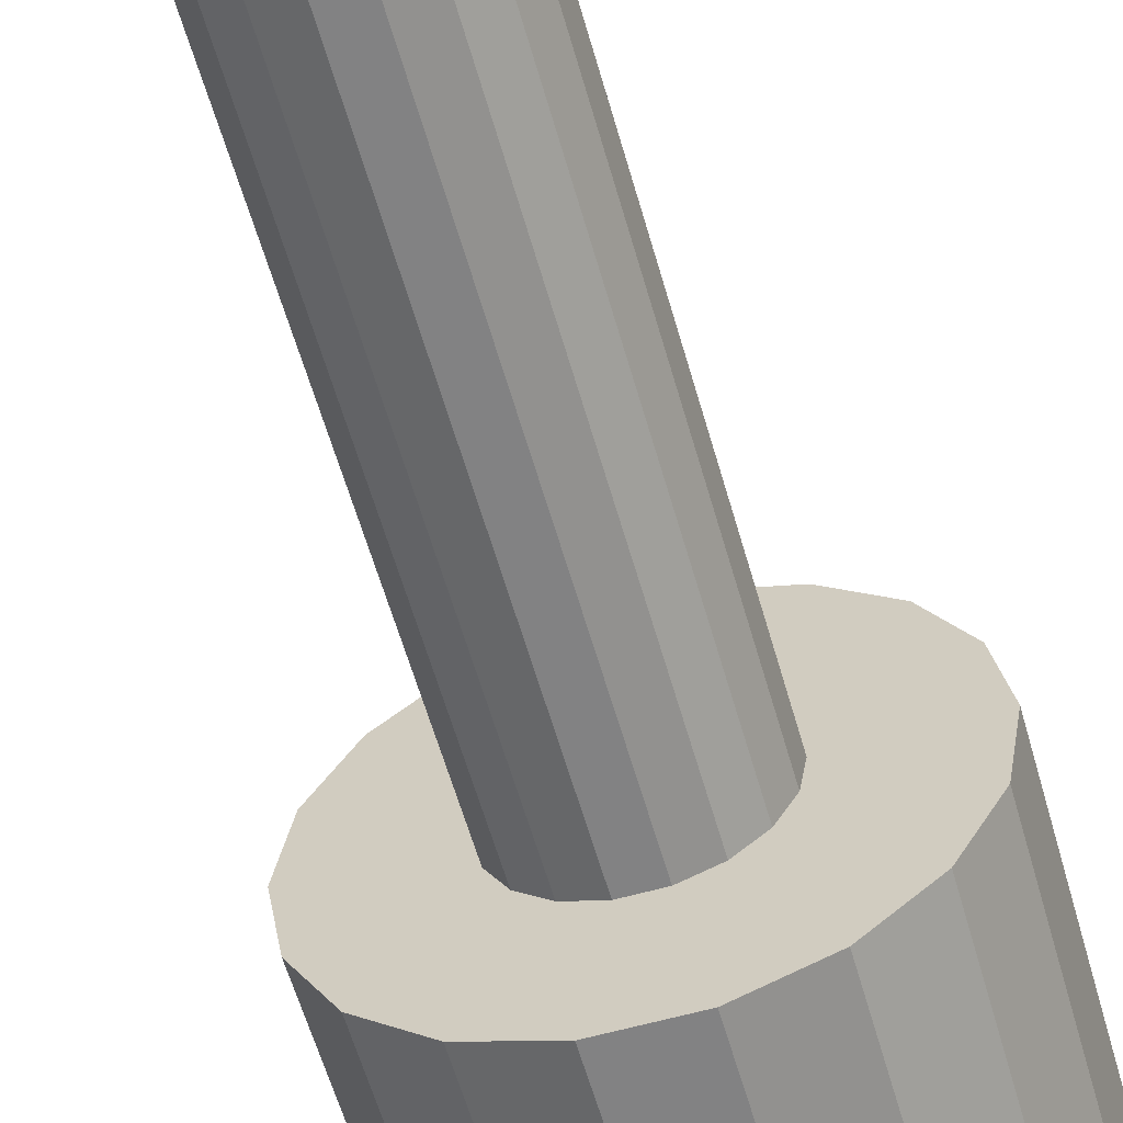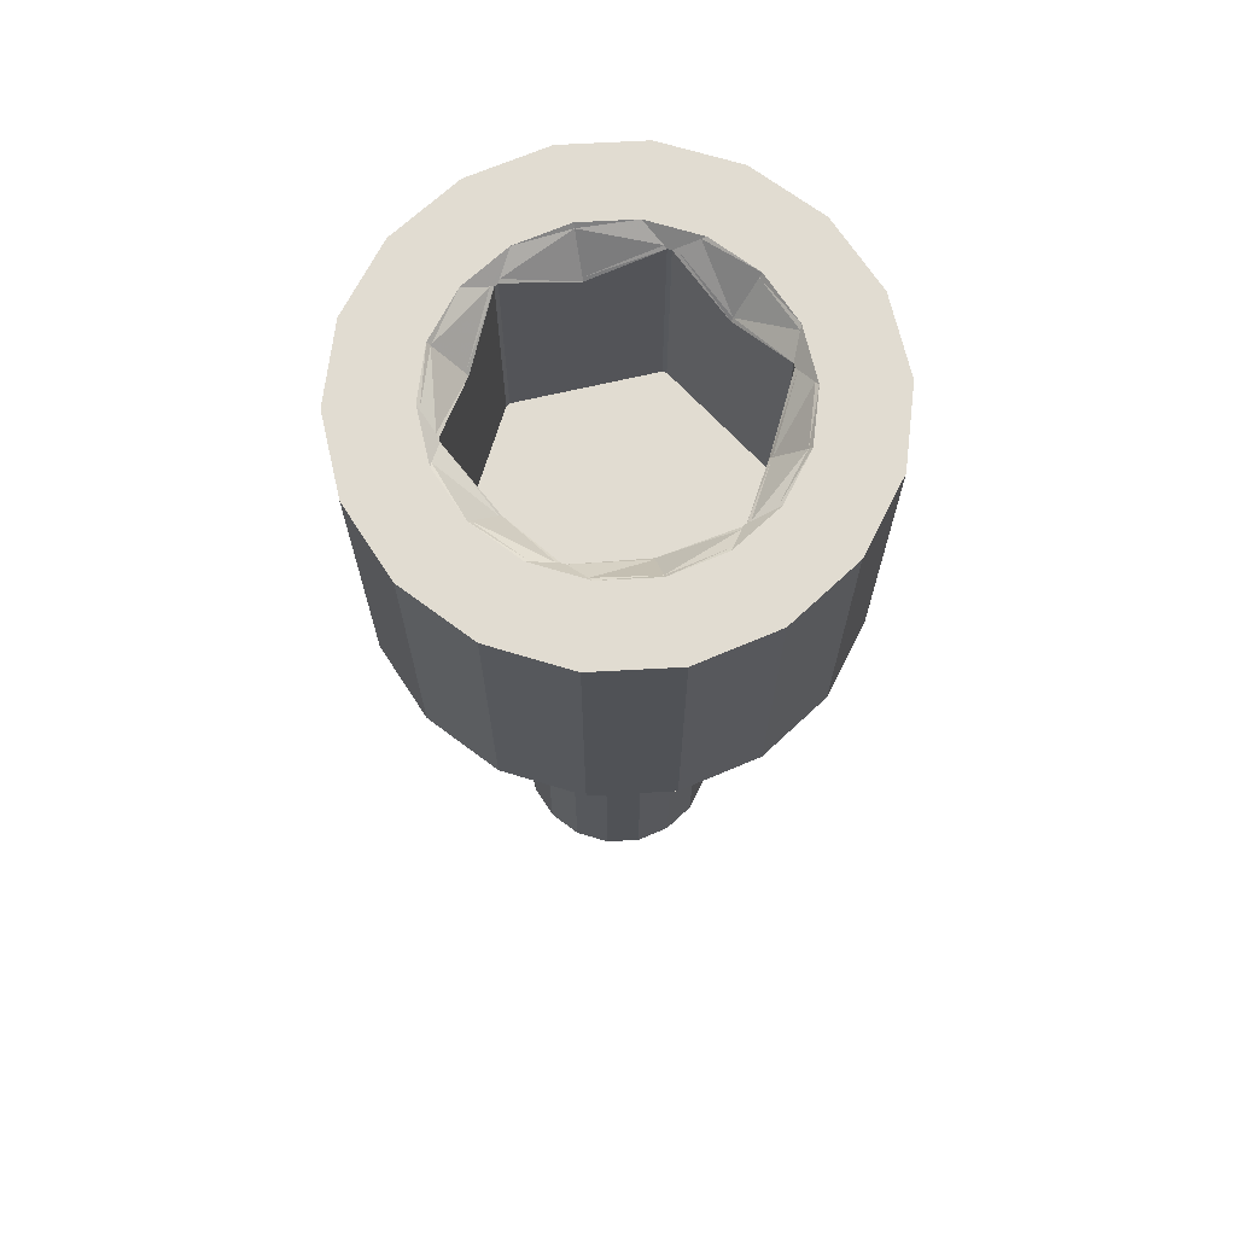
<metadata>
{"format":"obj","ext":"obj","renderer":"f3d","projection":"perspective","resolution":1024,"background":"white","views":[{"elev":-60.8,"azim":16.0,"up":"+Z"},{"elev":69.1,"azim":76.9,"up":"+Y"}]}
</metadata>
<code>
o bolt_1
v -0.06225 -0.4775 0.02267
v -0.04172 -0.48 0.01519
v -0.03401 -0.48 0.02855
v -0.05074 -0.4775 0.0426
v 0.0663 -0.4775 -0
v 0.0623 -0.4775 0.02267
v 0.04177 -0.48 0.01519
v 0.04444 -0.48 -0
v 0.0623 -0.4775 -0.02267
v 0.07357 -0.4485 -0.02677
v 0.07829 -0.4485 -0
v -0.03311 -0.4775 0.05739
v -0.02219 -0.48 0.03847
v 0.05079 -0.4775 0.0426
v 0.03316 -0.4775 0.05739
v 0.02223 -0.48 0.03847
v 0.03405 -0.48 0.02855
v 0.01153 -0.4775 0.06527
v 0.007736 -0.48 0.04375
v 0.05079 -0.4775 -0.0426
v 0.04177 -0.48 -0.01519
v 0.03405 -0.48 -0.02855
v 0.03316 -0.4775 -0.05739
v 0.02223 -0.48 -0.03847
v -0.06225 -0.4775 -0.02267
v -0.05074 -0.4775 -0.0426
v -0.03401 -0.48 -0.02855
v -0.04172 -0.48 -0.01519
v -0.01149 -0.4775 -0.06527
v -0.007691 -0.48 -0.04375
v -0.02219 -0.48 -0.03847
v -0.03311 -0.4775 -0.05739
v -0.06625 -0.4775 -0
v -0.0444 -0.48 -0
v 0.007736 -0.48 -0.04375
v 2.3e-05 -0.48 -0
v -0.007691 -0.48 0.04375
v 0.05998 -0.4485 -0.05031
v 0.01153 -0.4775 -0.06527
v -0.01149 -0.4775 0.06527
v 0.03916 -0.4485 -0.06778
v 0.01361 -0.4485 -0.07708
v -0.01357 -0.4485 -0.07708
v -0.03911 -0.4485 -0.06778
v -0.05993 -0.4485 -0.05031
v -0.07352 -0.4485 -0.02677
v -0.07824 -0.4485 -0
v -0.07352 -0.4485 0.02677
v -0.05993 -0.4485 0.05031
v -0.03911 -0.4485 0.06778
v -0.01357 -0.4485 0.07708
v 0.01361 -0.4485 0.07708
v 0.03916 -0.4485 0.06778
v 0.05998 -0.4485 0.05031
v 0.07357 -0.4485 0.02677
v 0.03916 -0.4426 -0.06778
v 0.01361 -0.4426 -0.07708
v 0.01361 0.02576 -0.07708
v 0.03916 0.02576 -0.06778
v -0.01357 -0.4426 -0.07708
v -0.01357 0.02576 -0.07708
v -0.07352 -0.4426 0.02677
v -0.05993 -0.4426 0.05031
v -0.05993 0.02576 0.05031
v -0.07352 0.02576 0.02677
v 0.03916 -0.4426 0.06778
v 0.05998 -0.4426 0.05031
v 0.05998 0.02576 0.05031
v 0.03916 0.02576 0.06778
v -0.05993 -0.4426 -0.05031
v -0.07352 -0.4426 -0.02677
v -0.07352 0.02576 -0.02677
v -0.05993 0.02576 -0.05031
v 0.07357 -0.4426 0.02677
v 0.07357 0.02576 0.02677
v 0.07357 -0.4426 -0.02677
v 0.05998 -0.4426 -0.05031
v 0.05998 0.02576 -0.05031
v 0.07357 0.02576 -0.02677
v -0.07824 0.02576 0
v -0.07824 -0.4426 -0
v -0.03911 0.02576 -0.06778
v -0.03911 -0.4426 -0.06778
v 0.07829 -0.4426 -0
v 0.07829 0.02576 0
v 0.01361 -0.4426 0.07708
v 0.01361 0.02576 0.07708
v -0.01357 0.02576 0.07708
v -0.01357 -0.4426 0.07708
v -0.03911 -0.4426 0.06778
v -0.03911 0.02576 0.06778
v 1.6e-05 0.01935 6.7e-05
v 0.1659 0.2645 -0.0603
v 0.1622 0.2645 -0.05896
v 0.1726 0.2645 6.7e-05
v 0.1765 0.2645 6.7e-05
v 0.1622 0.2645 0.0591
v 0.1659 0.2645 0.06044
v 0.1322 0.2645 0.111
v 0.1352 0.2645 0.1135
v 0.08631 0.2645 0.1495
v 0.08827 0.2645 0.1529
v 0.02999 0.2645 0.17
v 0.03067 0.2645 0.1739
v -0.02995 0.2645 0.17
v -0.03063 0.2645 0.1739
v -0.08628 0.2645 0.1495
v -0.08824 0.2645 0.1529
v -0.1322 0.2645 0.111
v -0.1352 0.2645 0.1135
v -0.1622 0.2645 0.0591
v -0.1659 0.2645 0.06044
v -0.1726 0.2645 6.7e-05
v -0.1765 0.2645 6.7e-05
v -0.1622 0.2645 -0.05896
v -0.1659 0.2645 -0.0603
v -0.1322 0.2645 -0.1109
v -0.1352 0.2645 -0.1134
v -0.08628 0.2645 -0.1494
v -0.08824 0.2645 -0.1528
v -0.02995 0.2645 -0.1699
v -0.03063 0.2645 -0.1738
v 0.02999 0.2645 -0.1699
v 0.03067 0.2645 -0.1738
v 0.08631 0.2645 -0.1494
v 0.08827 0.2645 -0.1528
v 0.1322 0.2645 -0.1109
v 0.1352 0.2645 -0.1134
v 0.03067 0.2606 0.1739
v 0.03067 0.1419 0.1739
v 0.08827 0.2606 0.1529
v 0.08827 0.1419 0.1529
v 0.1352 0.2606 0.1135
v 0.1352 0.1419 0.1135
v 0.1659 0.2606 0.06044
v 0.1659 0.1419 0.06044
v 0.1765 0.2606 6.7e-05
v 0.1765 0.1419 6.7e-05
v 0.1659 0.2606 -0.0603
v 0.1659 0.1419 -0.0603
v 0.1352 0.2606 -0.1134
v 0.1352 0.1419 -0.1134
v 0.08827 0.2606 -0.1528
v 0.08827 0.1419 -0.1528
v 0.03067 0.2606 -0.1738
v 0.03067 0.1419 -0.1738
v -0.03063 0.2606 -0.1738
v -0.03063 0.1419 -0.1738
v -0.08824 0.2606 -0.1528
v -0.08824 0.1419 -0.1528
v -0.1352 0.2606 -0.1134
v -0.1352 0.1419 -0.1134
v -0.1659 0.2606 -0.0603
v -0.1659 0.1419 -0.0603
v -0.1765 0.2606 6.7e-05
v -0.1765 0.1419 6.7e-05
v -0.1659 0.2606 0.06044
v -0.1659 0.1419 0.06044
v -0.1352 0.2606 0.1135
v -0.1352 0.1419 0.1135
v -0.08824 0.2606 0.1529
v -0.08824 0.1419 0.1529
v -0.03063 0.2606 0.1739
v -0.03063 0.1419 0.1739
v -0.1726 0.01935 6.7e-05
v -0.1765 0.01935 6.7e-05
v -0.1322 0.01935 0.111
v -0.1352 0.01935 0.1135
v 0.08631 0.01935 -0.1494
v 0.08827 0.01935 -0.1528
v 0.02999 0.01935 0.17
v 0.03067 0.01935 0.1739
v -0.08628 0.01935 -0.1494
v -0.08824 0.01935 -0.1528
v 0.1622 0.01935 0.0591
v 0.1659 0.01935 0.06044
v 0.1322 0.01935 -0.1109
v 0.1352 0.01935 -0.1134
v -0.02995 0.01935 -0.1699
v -0.03063 0.01935 -0.1738
v -0.1622 0.01935 -0.05896
v -0.1659 0.01935 -0.0603
v -0.1622 0.01935 0.0591
v -0.1659 0.01935 0.06044
v -0.02995 0.01935 0.17
v -0.03063 0.01935 0.1739
v 0.1322 0.01935 0.111
v 0.1352 0.01935 0.1135
v 0.1622 0.01935 -0.05896
v 0.1659 0.01935 -0.0603
v 0.02999 0.01935 -0.1699
v 0.03067 0.01935 -0.1738
v -0.1322 0.01935 -0.1109
v -0.1352 0.01935 -0.1134
v -0.08628 0.01935 0.1495
v -0.08824 0.01935 0.1529
v 0.08631 0.01935 0.1495
v 0.08827 0.01935 0.1529
v 0.1726 0.01935 6.7e-05
v 0.1765 0.01935 6.7e-05
v 0.03067 0.02327 0.1739
v 0.08827 0.02327 0.1529
v 0.1352 0.02327 0.1135
v 0.1659 0.02327 0.06044
v 0.1765 0.02327 6.7e-05
v 0.1659 0.02327 -0.0603
v 0.1352 0.02327 -0.1134
v 0.08827 0.02327 -0.1528
v 0.03067 0.02327 -0.1738
v -0.03063 0.02327 -0.1738
v -0.08824 0.02327 -0.1528
v -0.1352 0.02327 -0.1134
v -0.1659 0.02327 -0.0603
v -0.1765 0.02327 6.7e-05
v -0.1659 0.02327 0.06044
v -0.1352 0.02327 0.1135
v -0.08824 0.02327 0.1529
v -0.03063 0.02327 0.1739
v 0.1165 0.2645 -0.04233
v 0.1128 0.2645 -0.04099
v 0.124 0.2645 6.7e-05
v 0.12 0.2645 6.7e-05
v 0.1165 0.2645 0.04246
v 0.1128 0.2645 0.04112
v 0.09497 0.2645 0.07974
v 0.09197 0.2645 0.07722
v 0.06199 0.2645 0.1074
v 0.06003 0.2645 0.104
v 0.02154 0.2645 0.1221
v 0.02086 0.2645 0.1183
v -0.02151 0.2645 0.1221
v -0.02083 0.2645 0.1183
v -0.06196 0.2645 0.1074
v -0.06 0.2645 0.104
v -0.09494 0.2645 0.07974
v -0.09193 0.2645 0.07722
v -0.1165 0.2645 0.04246
v -0.1128 0.2645 0.04112
v -0.1239 0.2645 6.7e-05
v -0.12 0.2645 6.7e-05
v -0.1165 0.2645 -0.04233
v -0.1128 0.2645 -0.04099
v -0.09494 0.2645 -0.07961
v -0.09193 0.2645 -0.07709
v -0.06196 0.2645 -0.1073
v -0.06 0.2645 -0.1039
v -0.02151 0.2645 -0.122
v -0.02083 0.2645 -0.1181
v 0.02154 0.2645 -0.122
v 0.02086 0.2645 -0.1181
v 0.06199 0.2645 -0.1073
v 0.06003 0.2645 -0.1039
v 0.09497 0.2645 -0.07961
v 0.09197 0.2645 -0.07709
v 0.0177 0.2627 0.1168
v 0.05879 0.2615 0.1019
v 0.09223 0.2627 0.07373
v 0.1099 0.2627 0.04309
v 0.1176 0.2615 6.7e-05
v 0.1099 0.2627 -0.04296
v 0.09223 0.2627 -0.07359
v 0.05879 0.2615 -0.1017
v 0.0177 0.2627 -0.1166
v -0.01767 0.2627 -0.1166
v -0.05876 0.2615 -0.1017
v -0.09219 0.2627 -0.07359
v -0.1099 0.2627 -0.04296
v -0.1175 0.2615 6.7e-05
v -0.1099 0.2627 0.04309
v -0.09219 0.2627 0.07373
v -0.05876 0.2615 0.1019
v -0.01767 0.2627 0.1168
v 0.001602 0.2537 0.109
v 0.003967 0.255 0.1101
v 0.04851 0.2364 0.08406
v 0.04757 0.2341 0.08244
v 0.09335 0.255 0.05852
v 0.09355 0.2537 0.0559
v 0.09731 0.255 0.05167
v 0.09513 0.2537 0.05315
v 0.097 0.2364 6.7e-05
v 0.09513 0.2341 6.7e-05
v 0.09731 0.255 -0.05154
v 0.09513 0.2537 -0.05302
v 0.09335 0.255 -0.05838
v 0.09355 0.2537 -0.05576
v 0.04851 0.2364 -0.08392
v 0.04757 0.2341 -0.08231
v 0.003967 0.255 -0.11
v 0.001602 0.2537 -0.1089
v -0.003935 0.255 -0.11
v -0.001569 0.2537 -0.1089
v -0.04847 0.2364 -0.08392
v -0.04754 0.2341 -0.08231
v -0.09332 0.255 -0.05838
v -0.09352 0.2537 -0.05576
v -0.09727 0.255 -0.05154
v -0.0951 0.2537 -0.05302
v -0.09697 0.2364 6.7e-05
v -0.0951 0.2341 6.7e-05
v -0.09727 0.255 0.05167
v -0.0951 0.2537 0.05315
v -0.09332 0.255 0.05852
v -0.09352 0.2537 0.0559
v -0.04847 0.2364 0.08406
v -0.04754 0.2341 0.08244
v -0.003935 0.255 0.1101
v -0.001569 0.2537 0.109
v 0.04757 0.2312 -0.08231
v 0.04757 0.1611 -0.08231
v -0.04754 0.2312 -0.08231
v -0.04754 0.1611 -0.08231
v -0.0951 0.2508 0.05315
v -0.0951 0.1807 0.05315
v 0.04757 0.2312 0.08244
v 0.04757 0.1611 0.08244
v 0.09513 0.2508 -0.05302
v 0.09513 0.1807 -0.05302
v -0.001569 0.2508 -0.1089
v -0.001569 0.1807 -0.1089
v 0.001602 0.2508 0.109
v 0.001602 0.1807 0.109
v -0.04754 0.2312 0.08244
v -0.04754 0.1611 0.08244
v -0.09352 0.2508 -0.05576
v -0.09352 0.1807 -0.05576
v -0.09352 0.2508 0.0559
v -0.09352 0.1807 0.0559
v 0.09355 0.2508 -0.05576
v 0.09355 0.1807 -0.05576
v 0.09355 0.2508 0.0559
v 0.09355 0.1807 0.0559
v -0.0951 0.2508 -0.05302
v -0.0951 0.1807 -0.05302
v 0.001602 0.2508 -0.1089
v 0.001602 0.1807 -0.1089
v 0.09513 0.2312 6.7e-05
v 0.09513 0.1611 6.7e-05
v 0.09513 0.2508 0.05315
v 0.09513 0.1807 0.05315
v -0.0951 0.2312 6.7e-05
v -0.0951 0.1611 6.7e-05
v -0.001569 0.2508 0.109
v -0.001569 0.1807 0.109
v 0.01192 0.08849 0.06758
v 0.06444 0.08849 -0.02338
v -0.0525 0.08849 -0.044
v 0.03429 0.08849 0.05944
v -0.0525 0.08849 0.04413
v -0.01189 0.08849 0.06758
v 0.05253 0.08849 0.04413
v 0.01192 0.08849 -0.06745
v -0.06441 0.08849 0.02352
v -0.03426 0.08849 0.05944
v -0.06441 0.08849 -0.02338
v -0.01189 0.08849 -0.06745
v 0.05253 0.08849 -0.044
v -0.06854 0.08849 6.7e-05
v 0.06444 0.08849 0.02352
v -0.03426 0.08849 -0.0593
v 0.03429 0.08849 -0.0593
v 0.06857 0.08849 6.7e-05
v 0.04757 0.09241 -0.08231
v 0.04757 0.08849 -0.08231
v -0.04754 0.09241 -0.08231
v -0.04754 0.08849 -0.08231
v -0.0951 0.09241 0.05315
v -0.0951 0.08849 0.05315
v 0.04757 0.09241 0.08244
v 0.04757 0.08849 0.08244
v 0.09513 0.08849 -0.05302
v 0.09513 0.09241 -0.05302
v -0.001569 0.08849 -0.1089
v -0.001569 0.09241 -0.1089
v 0.001602 0.08849 0.109
v 0.001602 0.09241 0.109
v -0.04754 0.09241 0.08244
v -0.04754 0.08849 0.08244
v -0.09352 0.08849 -0.05576
v -0.09352 0.09241 -0.05576
v -0.09352 0.08849 0.0559
v -0.09352 0.09241 0.0559
v 0.09355 0.08849 -0.05576
v 0.09355 0.09241 -0.05576
v 0.09355 0.09241 0.0559
v 0.09355 0.08849 0.0559
v -0.0951 0.08849 -0.05302
v -0.0951 0.09241 -0.05302
v 0.001602 0.09241 -0.1089
v 0.001602 0.08849 -0.1089
v 0.09513 0.08849 6.7e-05
v 0.09513 0.09241 6.7e-05
v 0.09513 0.09241 0.05315
v 0.09513 0.08849 0.05315
v -0.0951 0.08849 6.7e-05
v -0.0951 0.09241 6.7e-05
v -0.001569 0.09241 0.109
v -0.001569 0.08849 0.109
v 0.04561 0.08849 -0.07891
v -0.04558 0.08849 0.07904
v 0.08964 0.08849 -0.05539
v -0.09283 0.08849 0.04996
v 0.09121 0.08849 6.7e-05
v -0.09118 0.08849 6.7e-05
v 0.09286 0.08849 0.04996
v -0.08961 0.08849 -0.05539
v -0.04558 0.08849 -0.07891
v -0.003201 0.08849 0.1054
v 0.003234 0.08849 -0.1053
v 0.09286 0.08849 -0.04982
v 0.08964 0.08849 0.05553
v 0.04561 0.08849 0.07904
v 0.003234 0.08849 0.1054
v -0.08961 0.08849 0.05553
v -0.09283 0.08849 -0.04982
v -0.003201 0.08849 -0.1053
f 1 2 3 4
f 5 6 7 8
f 9 10 11 5
f 12 4 3 13
f 14 15 16 17
f 15 18 19 16
f 20 9 21 22
f 9 5 8 21
f 23 20 22 24
f 6 14 17 7
f 25 26 27 28
f 29 30 31 32
f 33 25 28 34
f 2 1 33 34
f 26 32 31 27
f 35 36 30
f 19 37 36
f 22 21 36
f 31 30 36
f 34 36 2
f 16 36 17
f 34 28 36
f 8 36 21
f 16 19 36
f 37 13 36
f 24 22 36
f 13 3 36
f 8 7 36
f 7 17 36
f 24 36 35
f 3 2 36
f 27 31 36
f 27 36 28
f 20 38 10 9
f 23 24 35 39
f 40 12 13 37
f 40 37 19 18
f 23 41 38 20
f 39 42 41 23
f 29 43 42 39
f 32 44 43 29
f 26 45 44 32
f 25 46 45 26
f 33 47 46 25
f 1 48 47 33
f 29 39 35 30
f 48 1 4 49
f 12 50 49 4
f 40 51 50 12
f 18 52 51 40
f 15 53 52 18
f 14 54 53 15
f 6 55 54 14
f 5 11 55 6
f 56 57 58 59
f 60 61 58 57
f 62 63 64 65
f 66 67 68 69
f 70 71 72 73
f 74 75 68 67
f 76 77 78 79
f 62 65 80 81
f 70 73 82 83
f 74 84 85 75
f 86 87 88 89
f 90 89 88 91
f 71 81 80 72
f 66 69 87 86
f 60 83 82 61
f 84 76 79 85
f 77 56 59 78
f 63 90 91 64
f 41 42 57 56
f 43 60 57 42
f 48 49 63 62
f 53 54 67 66
f 45 46 71 70
f 55 74 67 54
f 10 38 77 76
f 48 62 81 47
f 45 70 83 44
f 55 11 84 74
f 52 86 89 51
f 50 51 89 90
f 46 47 81 71
f 53 66 86 52
f 43 44 83 60
f 11 10 76 84
f 38 41 56 77
f 49 50 90 63
f 163 164 130 129
f 171 92 197
f 132 131 129 130
f 416 373 366 407
f 367 314 328 382
f 333 334 326 325
f 285 286 284 283
f 259 260 283 281
f 389 336 320 374
f 416 356 352 409
f 127 128 126 125
f 214 156 154 213
f 232 230 255 272
f 216 160 158 215
f 335 290 292 319
f 224 226 225 223
f 217 162 160 216
f 318 330 384 372
f 137 96 98 135
f 403 362 359 405
f 176 204 203 188
f 298 300 341 333
f 375 376 369 370
f 364 399 401 383
f 405 359 351 411
f 375 370 412 413
f 92 167 183
f 223 97 95 221
f 366 373 374 365
f 125 126 124 123
f 131 102 104 129
f 92 165 181
f 210 148 146 209
f 229 103 101 227
f 401 357 346 410
f 161 108 110 159
f 384 383 371 372
f 222 221 219 220
f 219 94 127 253
f 133 100 102 131
f 242 241 239 240
f 305 306 304 303
f 316 315 331 332
f 99 100 98 97
f 382 328 324 377
f 246 245 243 244
f 390 389 374 373
f 289 290 288 287
f 117 118 116 115
f 375 398 397 376
f 409 352 361 399
f 243 117 115 241
f 184 215 214 166
f 205 138 136 204
f 306 308 343 323
f 394 386 385 393
f 307 308 306 305
f 163 106 108 161
f 115 116 114 113
f 271 305 303 270
f 312 326 380 365
f 341 300 302 313
f 218 186 172 201
f 396 395 387 388
f 267 297 295 266
f 248 247 245 246
f 239 113 111 237
f 190 200 199 189
f 375 413 408 398
f 343 344 324 323
f 414 349 353 402
f 94 93 128 127
f 309 288 290 335
f 391 403 405 394
f 92 181 193
f 220 219 253 254
f 393 340 338 392
f 340 339 337 338
f 130 164 218 201
f 92 187 197
f 250 263 262 252
f 415 355 347 406
f 139 93 96 137
f 92 191 169
f 196 195 185 186
f 123 124 122 121
f 283 284 282 281
f 242 244 243 241
f 236 238 237 235
f 404 395 368 402
f 196 217 216 168
f 408 350 354 400
f 369 316 332 385
f 256 257 277 275
f 260 261 285 283
f 372 371 391 392
f 206 140 138 205
f 142 144 143 141
f 293 294 292 291
f 368 367 382 381
f 170 178 177 169
f 184 168 216 215
f 145 124 126 143
f 208 144 142 207
f 246 244 266 265
f 338 318 372 392
f 225 99 97 223
f 272 255 274 307
f 180 210 209 192
f 363 310 336 389
f 222 220 260 259
f 170 208 207 178
f 399 361 357 401
f 224 222 259 258
f 92 193 173
f 396 342 314 367
f 358 404 402 353
f 234 232 272 271
f 140 142 141 139
f 109 110 108 107
f 356 416 407 360
f 107 108 106 105
f 282 284 317 337
f 236 234 271 270
f 157 112 114 155
f 388 387 379 380
f 134 133 131 132
f 103 104 102 101
f 322 344 343 321
f 105 106 104 103
f 140 139 137 138
f 92 171 185
f 197 198 172 171
f 92 179 191
f 262 287 285 261
f 111 112 110 109
f 180 179 173 174
f 113 114 112 111
f 192 209 208 170
f 330 329 309 310
f 313 302 304 327
f 184 183 167 168
f 150 149 147 148
f 119 120 118 117
f 390 364 363 389
f 121 122 120 119
f 287 288 286 285
f 252 254 253 251
f 397 398 378 377
f 395 396 367 368
f 299 300 298 297
f 192 170 169 191
f 232 231 229 230
f 218 164 162 217
f 224 258 257 226
f 398 408 400 378
f 176 188 187 175
f 391 371 410 403
f 279 280 278 277
f 295 296 294 293
f 296 325 311 294
f 92 185 195
f 329 286 288 309
f 317 318 338 337
f 175 92 199
f 238 240 239 237
f 342 396 388 334
f 92 173 179
f 162 164 163 161
f 348 412 411 351
f 224 223 221 222
f 228 256 255 230
f 301 302 300 299
f 92 189 199
f 167 92 195
f 384 330 310 363
f 268 269 301 299
f 297 298 296 295
f 227 101 99 225
f 241 115 113 239
f 160 162 161 159
f 379 387 415 406
f 101 102 100 99
f 182 166 214 213
f 209 146 144 208
f 238 269 268 240
f 380 379 366 365
f 136 138 137 135
f 277 278 276 275
f 204 136 134 203
f 235 109 107 233
f 275 276 273 274
f 242 267 266 244
f 390 409 399 364
f 188 203 202 198
f 328 314 313 327
f 149 120 122 147
f 151 118 120 149
f 211 150 148 210
f 394 405 411 386
f 190 206 205 200
f 95 96 93 94
f 327 304 306 323
f 264 265 293 291
f 150 152 151 149
f 371 383 401 410
f 248 246 265 264
f 315 276 278 331
f 415 387 395 404
f 326 334 388 380
f 182 181 165 166
f 228 230 229 227
f 407 366 379 406
f 412 348 345 413
f 92 169 177
f 195 196 168 167
f 212 152 150 211
f 220 254 261 260
f 165 92 183
f 182 213 212 194
f 159 110 112 157
f 174 173 193 194
f 233 107 105 231
f 158 160 159 157
f 144 146 145 143
f 97 98 96 95
f 188 198 197 187
f 228 226 257 256
f 390 373 416 409
f 331 278 280 339
f 152 154 153 151
f 182 194 193 181
f 341 342 334 333
f 196 186 218 217
f 252 262 261 254
f 413 345 350 408
f 332 331 339 340
f 325 326 312 311
f 190 178 207 206
f 237 111 109 235
f 172 198 202 201
f 344 397 377 324
f 410 346 362 403
f 199 200 176 175
f 203 134 132 202
f 190 189 177 178
f 322 321 315 316
f 258 279 277 257
f 255 256 275 274
f 328 327 323 324
f 92 177 189
f 391 394 393 392
f 250 248 264 263
f 250 249 247 248
f 320 319 311 312
f 236 235 233 234
f 242 240 268 267
f 245 119 117 243
f 231 105 103 229
f 303 304 302 301
f 355 415 404 358
f 397 344 322 376
f 156 158 157 155
f 186 185 171 172
f 342 341 313 314
f 266 295 293 265
f 250 252 251 249
f 412 370 386 411
f 364 383 384 363
f 251 125 123 249
f 153 116 118 151
f 253 127 125 251
f 339 280 282 337
f 249 123 121 247
f 247 121 119 245
f 286 329 317 284
f 147 122 124 145
f 215 158 156 214
f 136 135 133 134
f 258 259 281 279
f 385 332 340 393
f 329 330 318 317
f 291 292 290 289
f 368 381 414 402
f 236 270 269 238
f 221 95 94 219
f 381 382 377 378
f 336 335 319 320
f 281 282 280 279
f 176 200 205 204
f 106 163 129 104
f 360 407 406 347
f 343 308 273 321
f 213 154 152 212
f 141 128 93 139
f 143 126 128 141
f 202 132 130 201
f 319 292 294 311
f 263 289 287 262
f 374 320 312 365
f 228 227 225 226
f 298 333 325 296
f 183 184 166 165
f 180 174 211 210
f 370 369 385 386
f 263 264 291 289
f 310 309 335 336
f 234 233 231 232
f 155 114 116 153
f 376 322 316 369
f 349 414 400 354
f 321 273 276 315
f 148 147 145 146
f 92 175 187
f 174 194 212 211
f 180 192 191 179
f 271 272 307 305
f 274 273 308 307
f 156 155 153 154
f 135 98 100 133
f 207 142 140 206
f 414 381 378 400
f 269 270 303 301
f 268 299 297 267
f 360 347 355 358 353 349 354 350 345 348 351 359 362 346 357 361 352 356

</code>
